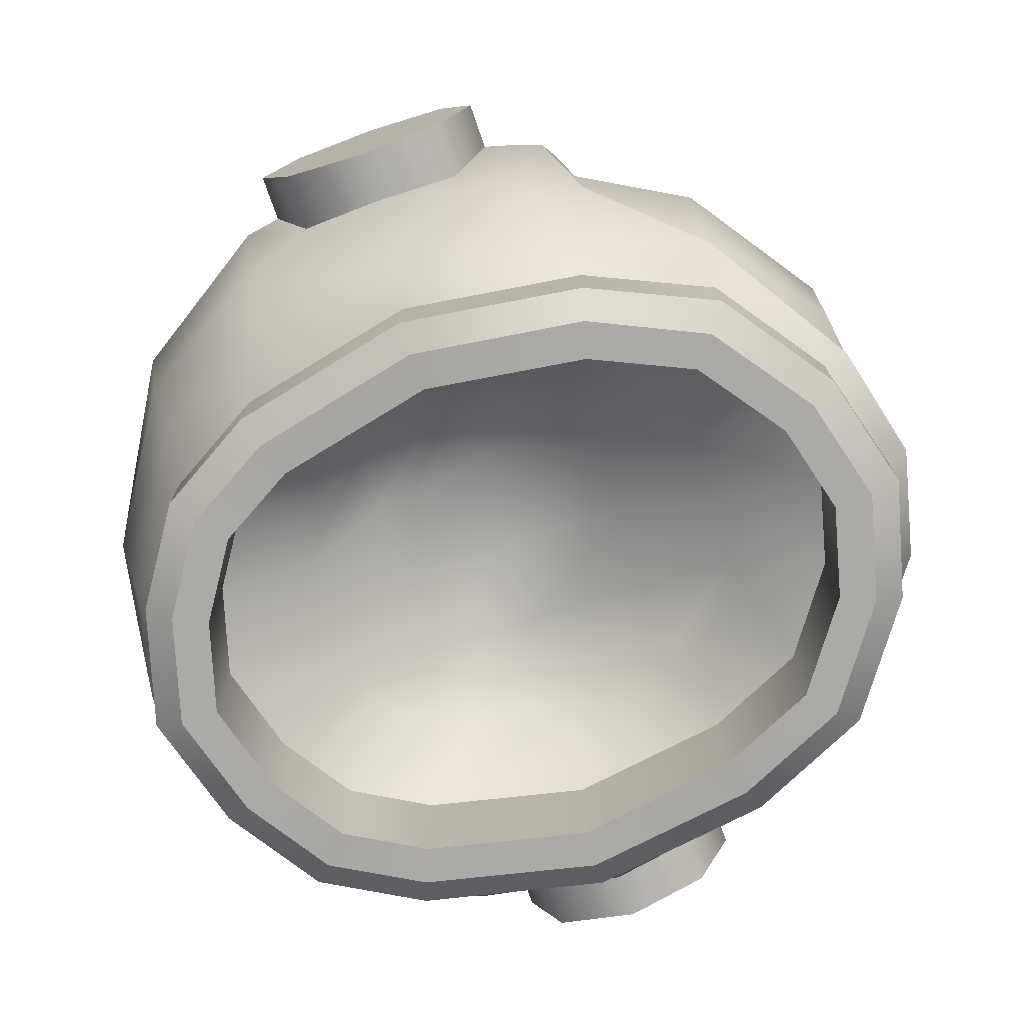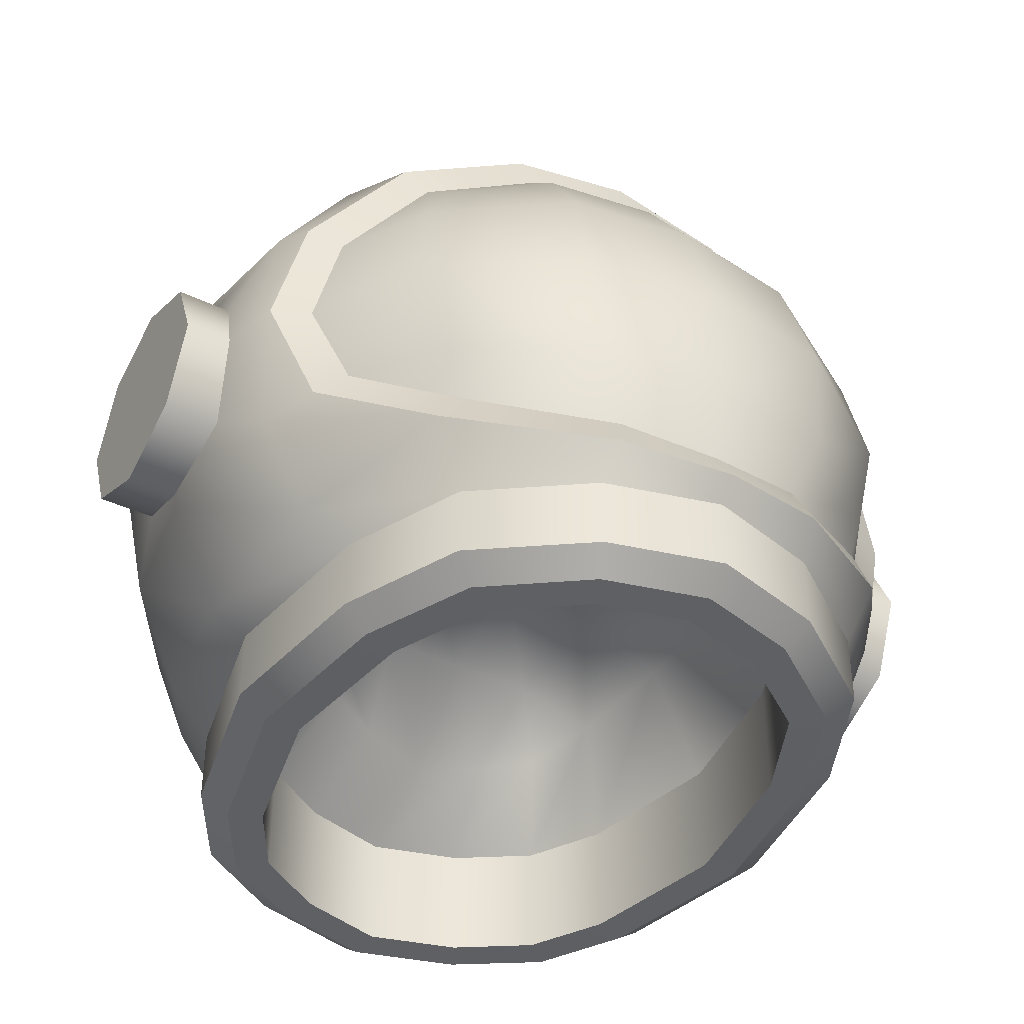
<metadata>
{"format":"obj","ext":"obj","renderer":"f3d","projection":"perspective","resolution":1024,"background":"white","views":[{"elev":-75.1,"azim":-70.9,"up":"+Y"},{"elev":-41.6,"azim":-30.1,"up":"+Y"}]}
</metadata>
<code>
g m_AstronautHelmet01
v 2.132 1.344 -2.274
v 1.82 2.252 -1.915
v 0.9124 2.563 -2.173
v 1.068 1.5 -2.843
v 2.227 0.4901 -2.369
v -0.002262 2.658 -2.227
v 1.116 0.4765 -3.02
v 2.132 -0.323 -2.274
v -0.002262 1.547 -2.952
v 1.041 -0.4788 -2.945
v 1.902 -1.014 -2.173
v -1.066 1.5 -2.843
v -0.9102 2.563 -2.173
v -0.002262 0.463 -3.155
v -2.136 1.344 -2.274
v -1.818 2.252 -1.915
v -2.231 0.4901 -2.369
v -1.113 0.4765 -3.02
v -2.136 -0.323 -2.274
v -1.039 -0.4788 -2.945
v -1.906 -1.014 -2.173
v -0.002262 -0.5533 -3.128
v -0.8424 -1.285 -2.782
v 0.8379 -1.285 -2.782
v -0.8763 -1.57 -2.566
v -1.574 -1.57 -2.105
v -0.002262 -1.57 -2.816
v -0.002262 -1.4 -2.952
v 0.8718 -1.57 -2.566
v 1.576 -1.57 -2.105
v 2.288 -1.57 -0.06549
v 2.288 -2.118 -0.06549
v 2.098 -2.118 1.256
v 2.098 -1.57 1.256
v 1.678 -2.118 2.164
v 1.678 -1.57 2.164
v 0.865 -2.118 2.746
v 0.865 -1.57 2.746
v -0.002262 -2.118 2.977
v -0.002262 -1.57 2.977
v -0.8627 -1.57 2.746
v -0.8627 -2.118 2.746
v -1.683 -1.57 2.164
v -1.683 -2.118 2.164
v -2.096 -1.57 1.256
v -2.096 -2.118 1.256
v -2.286 -1.57 -0.06549
v -2.286 -2.118 -0.06549
v 0.9124 2.563 -2.173
v 1.82 2.252 -1.915
v 2.132 2.563 -0.9869
v 1.068 3.193 -1.068
v 2.227 2.658 -0.04517
v -0.002262 2.658 -2.227
v 1.116 3.376 0.002262
v 2.132 2.563 0.9034
v -0.002262 3.376 -1.116
v 1.068 3.193 1.066
v 1.915 2.347 1.547
v 0.9598 2.767 1.791
v -0.002262 3.58 0.002262
v -0.002262 3.376 1.113
v -0.002262 2.895 1.859
v -0.9576 2.767 1.791
v -1.066 3.193 1.066
v -1.913 2.347 1.547
v -2.13 2.563 0.9034
v -1.113 3.376 0.002262
v -2.231 2.658 -0.04517
v -1.066 3.193 -1.068
v -2.136 2.563 -0.9869
v -0.9102 2.563 -2.173
v -1.818 2.252 -1.915
v 1.99 -1.57 -1.387
v 2.288 -2.118 -0.06549
v 2.288 -1.57 -0.06549
v 1.99 -2.118 -1.387
v 1.576 -1.57 -2.105
v 1.576 -2.118 -2.105
v 0.8718 -1.57 -2.566
v 0.8718 -2.118 -2.566
v -0.002262 -1.57 -2.816
v -0.002262 -2.118 -2.816
v -0.8763 -2.118 -2.566
v -0.8763 -1.57 -2.566
v -1.574 -2.118 -2.105
v -1.574 -1.57 -2.105
v -1.994 -2.118 -1.387
v -1.994 -1.57 -1.387
v -2.286 -2.118 -0.06549
v -2.286 -1.57 -0.06549
v -0.002262 -1.57 2.977
v -0.002262 -1.421 3.146
v 0.8379 -1.305 2.95
v 0.865 -1.57 2.746
v 1.678 -1.57 2.164
v 1.915 -1.007 2.245
v 2.396 -1.285 1.141
v 2.769 -0.4788 1.052
v 2.552 -0.4178 1.459
v 2.098 -1.57 1.256
v 2.857 0.4833 1.242
v 2.552 -1.407 -0.07904
v 2.288 -1.57 -0.06549
v 2.918 0.4765 1.073
v 2.627 1.466 1.296
v 2.769 1.5 1.052
v 1.915 2.347 1.547
v 2.132 2.563 0.9034
v 2.227 2.658 -0.04517
v 2.945 -0.5533 -0.09259
v 2.376 -1.292 -1.258
v 1.99 -1.57 -1.387
v 1.576 -1.57 -2.105
v 1.902 -1.014 -2.173
v 2.132 -0.323 -2.274
v 2.769 -0.4788 -1.211
v 2.227 0.4901 -2.369
v 2.945 0.4765 -1.258
v 2.132 1.344 -2.274
v 2.769 1.5 -1.211
v 1.82 2.252 -1.915
v 2.132 2.563 -0.9869
v 2.918 -0.1468 -0.7159
v 2.999 0.4765 -0.9802
v 2.972 -0.4246 -0.09259
v 2.918 -0.1468 0.5307
v 2.999 0.4765 0.8017
v 2.931 1.086 0.5307
v 2.925 1.086 -0.7159
v 2.986 1.344 -0.09259
v 2.945 1.547 -0.09259
v 2.918 -0.1468 0.5307
v 3.352 -0.4314 -0.09259
v 2.972 -0.4246 -0.09259
v 3.352 -0.1536 0.5307
v 2.999 0.4765 0.8017
v 3.352 0.4698 0.8017
v 2.931 1.086 0.5307
v 3.352 1.086 0.5307
v 2.986 1.344 -0.09259
v 3.352 1.344 -0.09259
v 2.925 1.086 -0.7159
v 3.352 1.086 -0.7159
v 2.999 0.4765 -0.9802
v 3.352 0.4698 -0.9802
v 2.918 -0.1468 -0.7159
v 3.352 -0.1536 -0.7159
v 2.972 -0.4246 -0.09259
v 3.352 -0.4314 -0.09259
v 1.8 -2.274 -0.04517
v 1.8 -1.387 -0.04517
v 1.631 -1.387 1.12
v 1.631 -2.274 1.12
v 1.299 -1.387 1.845
v 1.299 -2.274 1.845
v 0.6549 -1.387 2.306
v 0.6549 -2.274 2.306
v -0.002262 -1.387 2.475
v -0.002262 -2.274 2.475
v -0.6595 -2.274 2.306
v -0.6595 -1.387 2.306
v -1.296 -2.274 1.845
v -1.296 -1.387 1.845
v -1.628 -2.274 1.12
v -1.628 -1.387 1.12
v -1.798 -2.274 -0.04517
v -1.798 -1.387 -0.04517
v 1.536 -2.274 -1.204
v 1.8 -1.387 -0.04517
v 1.8 -2.274 -0.04517
v 1.536 -1.387 -1.204
v 1.211 -2.274 -1.766
v 1.211 -1.387 -1.766
v 0.6685 -2.274 -2.125
v 0.6685 -1.387 -2.125
v -0.002262 -2.274 -2.315
v -0.002262 -1.387 -2.315
v -0.6662 -1.387 -2.125
v -0.6662 -2.274 -2.125
v -1.215 -1.387 -1.766
v -1.215 -2.274 -1.766
v -1.54 -1.387 -1.204
v -1.54 -2.274 -1.204
v -1.798 -1.387 -0.04517
v -1.798 -2.274 -0.04517
v -0.002262 -1.57 2.977
v -0.8356 -1.305 2.95
v -0.002262 -1.421 3.146
v -0.8627 -1.57 2.746
v -1.683 -1.57 2.164
v -1.913 -1.007 2.245
v -2.394 -1.285 1.141
v -2.767 -0.4788 1.052
v -2.55 -0.4178 1.459
v -2.096 -1.57 1.256
v -2.861 0.4833 1.242
v -2.55 -1.407 -0.07904
v -2.286 -1.57 -0.06549
v -2.922 0.4765 1.073
v -2.624 1.466 1.296
v -2.767 1.5 1.052
v -1.913 2.347 1.547
v -2.13 2.563 0.9034
v -2.231 2.658 -0.04517
v -2.95 -0.5533 -0.09259
v -2.374 -1.292 -1.258
v -1.994 -1.57 -1.387
v -1.574 -1.57 -2.105
v -1.906 -1.014 -2.173
v -2.136 -0.323 -2.274
v -2.767 -0.4788 -1.211
v -2.231 0.4901 -2.369
v -2.95 0.4765 -1.258
v -2.136 1.344 -2.274
v -2.767 1.5 -1.211
v -1.818 2.252 -1.915
v -2.136 2.563 -0.9869
v -2.916 -0.1468 -0.7159
v -2.997 0.4765 -0.9802
v -2.97 -0.4246 -0.09259
v -2.922 -0.1468 0.5307
v -2.997 0.4765 0.8017
v -2.929 1.086 0.5307
v -2.929 1.086 -0.7159
v -2.983 1.344 -0.09259
v -2.95 1.547 -0.09259
v -2.922 -0.1468 0.5307
v -2.97 -0.4246 -0.09259
v -3.349 -0.4314 -0.09259
v -3.349 -0.1536 0.5307
v -2.997 0.4765 0.8017
v -3.349 0.4698 0.8017
v -2.929 1.086 0.5307
v -3.349 1.086 0.5307
v -2.983 1.344 -0.09259
v -3.349 1.344 -0.09259
v -2.929 1.086 -0.7159
v -3.349 1.086 -0.7159
v -2.997 0.4765 -0.9802
v -3.349 0.4698 -0.9802
v -2.916 -0.1468 -0.7159
v -3.349 -0.1536 -0.7159
v -2.97 -0.4246 -0.09259
v -3.349 -0.4314 -0.09259
v 0.7362 -1.021 2.841
v 1.875 -0.3026 2.252
v 1.753 -0.7362 2.231
v 2.315 -0.2145 1.554
v 2.566 0.5036 1.357
v 0.9734 -0.4788 2.943
v -0.002262 -1.109 2.956
v 2.064 0.4765 2.245
v 2.369 1.323 1.405
v 1.976 1.269 2.096
v 1.753 2.089 1.649
v 1.028 0.4494 2.956
v -0.002262 -0.5465 3.071
v -0.9779 -0.4788 2.943
v -0.7408 -1.021 2.841
v -1.872 -0.3026 2.252
v -1.757 -0.7362 2.231
v -2.313 -0.2145 1.554
v -2.563 0.5036 1.357
v -2.062 0.4765 2.245
v -2.367 1.323 1.405
v -1.032 0.4494 2.956
v -1.981 1.269 2.096
v -1.75 2.089 1.649
v -0.002262 0.4291 3.112
v -0.9644 1.418 2.658
v -1.642 1.947 1.845
v -0.8763 2.177 2.177
v -0.8966 2.468 1.879
v 0.9666 1.418 2.658
v -0.002262 1.445 2.78
v -0.002262 2.238 2.258
v -0.002262 2.557 1.933
v 0.8921 2.468 1.879
v 0.8785 2.177 2.177
v 1.637 1.947 1.845
v 3.352 0.4698 -0.9802
v 3.352 -0.1536 -0.7159
v 3.352 0.4698 -0.09259
v 3.352 1.086 -0.7159
v 3.352 -0.4314 -0.09259
v 3.352 1.344 -0.09259
v 3.352 -0.1536 0.5307
v 3.352 1.086 0.5307
v 3.352 0.4698 0.8017
v -3.349 0.4698 -0.9802
v -3.349 1.086 -0.7159
v -3.349 0.4698 -0.09259
v -3.349 -0.1536 -0.7159
v -3.349 1.344 -0.09259
v -3.349 -0.4314 -0.09259
v -3.349 1.086 0.5307
v -3.349 -0.1536 0.5307
v -3.349 0.4698 0.8017
v 0.7837 -2.274 -2.369
v -0.002262 -2.118 -2.816
v -0.002262 -2.274 -2.593
v -0.7814 -2.274 -2.369
v 0.8718 -2.118 -2.566
v -0.8763 -2.118 -2.566
v 1.414 -2.274 -1.956
v -1.412 -2.274 -1.956
v 1.576 -2.118 -2.105
v -1.574 -2.118 -2.105
v 1.786 -2.274 -1.305
v -1.791 -2.274 -1.305
v 1.99 -2.118 -1.387
v -1.994 -2.118 -1.387
v 2.071 -2.274 -0.05872
v -2.069 -2.274 -0.05872
v 2.288 -2.118 -0.06549
v -2.286 -2.118 -0.06549
v 1.888 -2.274 1.195
v -1.893 -2.274 1.195
v 2.098 -2.118 1.256
v -2.096 -2.118 1.256
v 1.509 -2.274 2.021
v -1.506 -2.274 2.021
v 1.678 -2.118 2.164
v -1.683 -2.118 2.164
v 0.7701 -2.274 2.55
v -0.7746 -2.274 2.55
v 0.865 -2.118 2.746
v -0.8627 -2.118 2.746
v -0.002262 -2.274 2.753
v -0.002262 -2.118 2.977
v 0.6685 -2.274 -2.125
v -0.002262 -2.274 -2.593
v -0.002262 -2.274 -2.315
v -0.6662 -2.274 -2.125
v 0.7837 -2.274 -2.369
v -0.7814 -2.274 -2.369
v 1.211 -2.274 -1.766
v -1.215 -2.274 -1.766
v 1.414 -2.274 -1.956
v -1.412 -2.274 -1.956
v 1.536 -2.274 -1.204
v -1.54 -2.274 -1.204
v 1.786 -2.274 -1.305
v -1.791 -2.274 -1.305
v 1.8 -2.274 -0.04517
v -1.798 -2.274 -0.04517
v 2.071 -2.274 -0.05872
v -2.069 -2.274 -0.05872
v 1.631 -2.274 1.12
v -1.628 -2.274 1.12
v 1.888 -2.274 1.195
v -1.893 -2.274 1.195
v 1.299 -2.274 1.845
v -1.296 -2.274 1.845
v 1.509 -2.274 2.021
v -1.506 -2.274 2.021
v 0.6549 -2.274 2.306
v -0.6595 -2.274 2.306
v 0.7701 -2.274 2.55
v -0.7746 -2.274 2.55
v -0.002262 -2.274 2.475
v -0.002262 -2.274 2.753
v 0.7362 -1.021 2.841
v -0.002262 -1.421 3.146
v -0.002262 -1.109 2.956
v -0.7408 -1.021 2.841
v 0.8379 -1.305 2.95
v -0.8356 -1.305 2.95
v 1.753 -0.7362 2.231
v -1.757 -0.7362 2.231
v 1.915 -1.007 2.245
v -1.913 -1.007 2.245
v 2.315 -0.2145 1.554
v -2.313 -0.2145 1.554
v 2.552 -0.4178 1.459
v -2.55 -0.4178 1.459
v 2.566 0.5036 1.357
v -2.563 0.5036 1.357
v 2.857 0.4833 1.242
v -2.861 0.4833 1.242
v 2.369 1.323 1.405
v -2.367 1.323 1.405
v 2.627 1.466 1.296
v -2.624 1.466 1.296
v 1.753 2.089 1.649
v -1.75 2.089 1.649
v 1.915 2.347 1.547
v -1.913 2.347 1.547
v 0.8921 2.468 1.879
v -0.8966 2.468 1.879
v 0.9598 2.767 1.791
v -0.9576 2.767 1.791
v -0.002262 2.557 1.933
v -0.002262 2.895 1.859
v 0.5127 -1.041 1.615
v 0.6549 -1.387 2.306
v 1.299 -1.387 1.845
v 0.9734 -1.055 1.344
v 1.631 -1.387 1.12
v 1.258 -0.7024 0.8085
v 1.8 -1.387 -0.04517
v -0.002262 -1.041 1.716
v -0.002262 -1.387 2.475
v 0.6346 -0.5262 0.8831
v 1.387 -0.5127 -0.02484
v 1.536 -1.387 -1.204
v -0.5104 -1.048 1.622
v -0.6595 -1.387 2.306
v -0.002262 -0.5059 0.9034
v 1.211 -0.6278 -0.8243
v 1.211 -1.387 -1.766
v 0.7024 -0.2281 -0.004514
v -0.9711 -1.061 1.337
v -1.296 -1.387 1.845
v 0.926 -0.8311 -1.271
v 0.6685 -1.387 -2.125
v -0.6391 -0.5127 0.8898
v -1.269 -0.682 0.8017
v -1.628 -1.387 1.12
v 0.6414 -0.3772 -0.9192
v 0.5127 -0.8921 -1.495
v -0.002262 -1.387 -2.315
v -0.002262 -0.201 -0.01129
v -1.391 -0.5127 -0.02484
v -1.798 -1.387 -0.04517
v -0.7069 -0.2213 0.002262
v -0.002262 -0.3568 -0.9463
v -0.002262 -1.014 -1.597
v -0.6662 -1.387 -2.125
v -0.6391 -0.3839 -0.9192
v -1.208 -0.6278 -0.8243
v -1.54 -1.387 -1.204
v -0.5104 -0.8853 -1.495
v -1.215 -1.387 -1.766
v -0.9237 -0.8311 -1.271
g m_AstronautHelmet01_0
f 3 2 1
f 4 3 1
f 4 1 5
f 6 3 4
f 7 4 5
f 7 5 8
f 9 6 4
f 9 4 7
f 10 7 8
f 10 8 11
f 6 9 12
f 13 6 12
f 14 9 7
f 14 7 10
f 13 12 15
f 16 13 15
f 15 12 17
f 12 9 18
f 12 18 17
f 9 14 18
f 17 18 19
f 18 20 19
f 18 14 20
f 19 20 21
f 22 14 10
f 14 22 20
f 20 23 21
f 20 22 23
f 22 10 24
f 24 10 11
f 23 25 21
f 25 26 21
f 27 25 23
f 22 28 23
f 28 27 23
f 28 22 24
f 27 28 24
f 29 27 24
f 29 24 11
f 30 29 11
f 33 32 31
f 34 33 31
f 35 33 34
f 36 35 34
f 37 35 36
f 38 37 36
f 39 37 38
f 40 39 38
f 39 40 41
f 42 39 41
f 42 41 43
f 44 42 43
f 44 43 45
f 46 44 45
f 46 45 47
f 48 46 47
f 51 50 49
f 52 51 49
f 53 51 52
f 52 49 54
f 55 53 52
f 56 53 55
f 57 52 54
f 55 52 57
f 58 56 55
f 59 56 58
f 60 59 58
f 58 55 61
f 61 55 57
f 60 58 62
f 62 58 61
f 63 60 62
f 64 63 62
f 65 64 62
f 65 62 61
f 66 64 65
f 67 66 65
f 68 65 61
f 67 65 68
f 68 61 57
f 69 67 68
f 70 68 57
f 69 68 70
f 70 57 54
f 71 69 70
f 72 70 54
f 71 70 72
f 73 71 72
f 76 75 74
f 75 77 74
f 74 77 78
f 77 79 78
f 78 79 80
f 79 81 80
f 80 81 82
f 81 83 82
f 83 84 82
f 84 85 82
f 84 86 85
f 86 87 85
f 86 88 87
f 88 89 87
f 88 90 89
f 90 91 89
f 94 93 92
f 95 94 92
f 94 95 96
f 97 94 96
f 97 96 98
f 98 99 97
f 99 100 97
f 96 101 98
f 100 99 102
f 98 101 103
f 101 104 103
f 99 105 102
f 102 105 106
f 105 107 106
f 106 107 108
f 107 109 108
f 110 109 107
f 111 99 98
f 103 111 98
f 103 104 112
f 104 113 112
f 112 113 114
f 115 112 114
f 115 116 112
f 112 117 103
f 116 117 112
f 117 111 103
f 116 118 117
f 118 119 117
f 118 120 119
f 120 121 119
f 120 122 121
f 122 123 121
f 117 119 124
f 117 124 111
f 119 125 124
f 125 119 121
f 124 126 111
f 111 126 127
f 99 111 127
f 127 128 99
f 128 105 99
f 128 129 105
f 130 125 121
f 129 107 105
f 130 121 131
f 129 131 107
f 121 132 131
f 131 132 107
f 121 123 132
f 132 110 107
f 123 110 132
f 135 134 133
f 134 136 133
f 133 136 137
f 136 138 137
f 137 138 139
f 138 140 139
f 139 140 141
f 140 142 141
f 141 142 143
f 142 144 143
f 143 144 145
f 144 146 145
f 145 146 147
f 146 148 147
f 147 148 149
f 148 150 149
f 153 152 151
f 154 153 151
f 155 153 154
f 156 155 154
f 157 155 156
f 158 157 156
f 159 157 158
f 160 159 158
f 159 160 161
f 162 159 161
f 162 161 163
f 164 162 163
f 164 163 165
f 166 164 165
f 166 165 167
f 168 166 167
f 171 170 169
f 170 172 169
f 169 172 173
f 172 174 173
f 173 174 175
f 174 176 175
f 175 176 177
f 176 178 177
f 178 179 177
f 179 180 177
f 179 181 180
f 181 182 180
f 181 183 182
f 183 184 182
f 183 185 184
f 185 186 184
f 189 188 187
f 188 190 187
f 190 188 191
f 188 192 191
f 191 192 193
f 194 193 192
f 195 194 192
f 196 191 193
f 194 195 197
f 196 193 198
f 199 196 198
f 200 194 197
f 200 197 201
f 202 200 201
f 202 201 203
f 204 202 203
f 204 205 202
f 206 198 193
f 194 206 193
f 199 198 207
f 208 199 207
f 208 207 209
f 207 210 209
f 211 210 207
f 212 207 198
f 212 211 207
f 206 212 198
f 213 211 212
f 214 213 212
f 215 213 214
f 216 215 214
f 217 215 216
f 218 217 216
f 214 212 219
f 219 212 206
f 220 214 219
f 214 220 216
f 221 219 206
f 221 206 222
f 206 194 222
f 223 222 194
f 200 223 194
f 224 223 200
f 220 225 216
f 202 224 200
f 216 225 226
f 226 224 202
f 218 216 227
f 227 216 226
f 227 226 202
f 205 218 227
f 205 227 202
f 230 229 228
f 231 230 228
f 231 228 232
f 233 231 232
f 233 232 234
f 235 233 234
f 235 234 236
f 237 235 236
f 237 236 238
f 239 237 238
f 239 238 240
f 241 239 240
f 241 240 242
f 243 241 242
f 243 242 244
f 245 243 244
f 248 247 246
f 247 248 249
f 249 250 247
f 247 251 246
f 246 251 252
f 250 253 247
f 247 253 251
f 250 254 253
f 254 255 253
f 254 256 255
f 253 257 251
f 253 255 257
f 251 258 252
f 251 257 258
f 258 259 252
f 259 260 252
f 259 261 260
f 261 262 260
f 262 261 263
f 264 263 261
f 265 264 261
f 265 261 259
f 266 264 265
f 267 259 258
f 267 265 259
f 268 266 265
f 268 265 267
f 269 266 268
f 257 270 258
f 270 267 258
f 271 268 267
f 271 267 270
f 272 269 268
f 272 268 271
f 272 273 269
f 273 272 271
f 273 274 269
f 257 275 270
f 255 275 257
f 276 271 270
f 273 271 276
f 275 276 270
f 273 277 274
f 277 273 276
f 277 278 274
f 278 277 279
f 280 277 276
f 277 280 279
f 275 280 276
f 279 280 256
f 255 281 275
f 256 281 255
f 281 280 275
f 280 281 256
f 284 283 282
f 285 284 282
f 283 284 286
f 284 285 287
f 284 288 286
f 289 284 287
f 288 284 290
f 284 289 290
f 293 292 291
f 294 293 291
f 292 293 295
f 293 294 296
f 293 297 295
f 298 293 296
f 297 293 299
f 293 298 299
f 302 301 300
f 301 302 303
f 301 304 300
f 305 301 303
f 300 304 306
f 305 303 307
f 304 308 306
f 309 305 307
f 306 308 310
f 309 307 311
f 308 312 310
f 313 309 311
f 310 312 314
f 313 311 315
f 312 316 314
f 317 313 315
f 314 316 318
f 317 315 319
f 316 320 318
f 321 317 319
f 318 320 322
f 321 319 323
f 320 324 322
f 325 321 323
f 322 324 326
f 325 323 327
f 324 328 326
f 329 325 327
f 326 328 330
f 329 327 330
f 328 331 330
f 331 329 330
f 334 333 332
f 333 334 335
f 333 336 332
f 337 333 335
f 332 336 338
f 337 335 339
f 336 340 338
f 341 337 339
f 338 340 342
f 341 339 343
f 340 344 342
f 345 341 343
f 342 344 346
f 345 343 347
f 344 348 346
f 349 345 347
f 346 348 350
f 349 347 351
f 348 352 350
f 353 349 351
f 350 352 354
f 353 351 355
f 352 356 354
f 357 353 355
f 354 356 358
f 357 355 359
f 356 360 358
f 361 357 359
f 358 360 362
f 361 359 362
f 360 363 362
f 363 361 362
f 366 365 364
f 365 366 367
f 365 368 364
f 369 365 367
f 364 368 370
f 369 367 371
f 368 372 370
f 373 369 371
f 370 372 374
f 373 371 375
f 372 376 374
f 377 373 375
f 374 376 378
f 377 375 379
f 376 380 378
f 381 377 379
f 378 380 382
f 381 379 383
f 380 384 382
f 385 381 383
f 382 384 386
f 385 383 387
f 384 388 386
f 389 385 387
f 386 388 390
f 389 387 391
f 388 392 390
f 393 389 391
f 390 392 394
f 393 391 394
f 392 395 394
f 395 393 394
f 398 397 396
f 399 398 396
f 400 398 399
f 401 400 399
f 401 399 396
f 402 400 401
f 396 397 403
f 397 404 403
f 405 401 396
f 405 396 403
f 406 402 401
f 406 401 405
f 407 402 406
f 403 404 408
f 404 409 408
f 410 405 403
f 410 403 408
f 411 407 406
f 412 407 411
f 413 406 405
f 413 405 410
f 411 406 413
f 408 409 414
f 409 415 414
f 416 412 411
f 417 412 416
f 418 410 408
f 418 408 414
f 414 415 419
f 419 418 414
f 415 420 419
f 421 411 413
f 416 411 421
f 422 417 416
f 422 416 421
f 423 417 422
f 424 413 410
f 424 410 418
f 421 413 424
f 419 420 425
f 420 426 425
f 427 418 419
f 427 424 418
f 425 427 419
f 428 421 424
f 422 421 428
f 428 424 427
f 429 423 422
f 429 422 428
f 430 423 429
f 431 428 427
f 431 427 425
f 429 428 431
f 425 426 432
f 432 431 425
f 426 433 432
f 434 430 429
f 434 429 431
f 434 431 432
f 435 430 434
f 433 435 436
f 432 433 436
f 436 435 434
f 436 434 432

</code>
